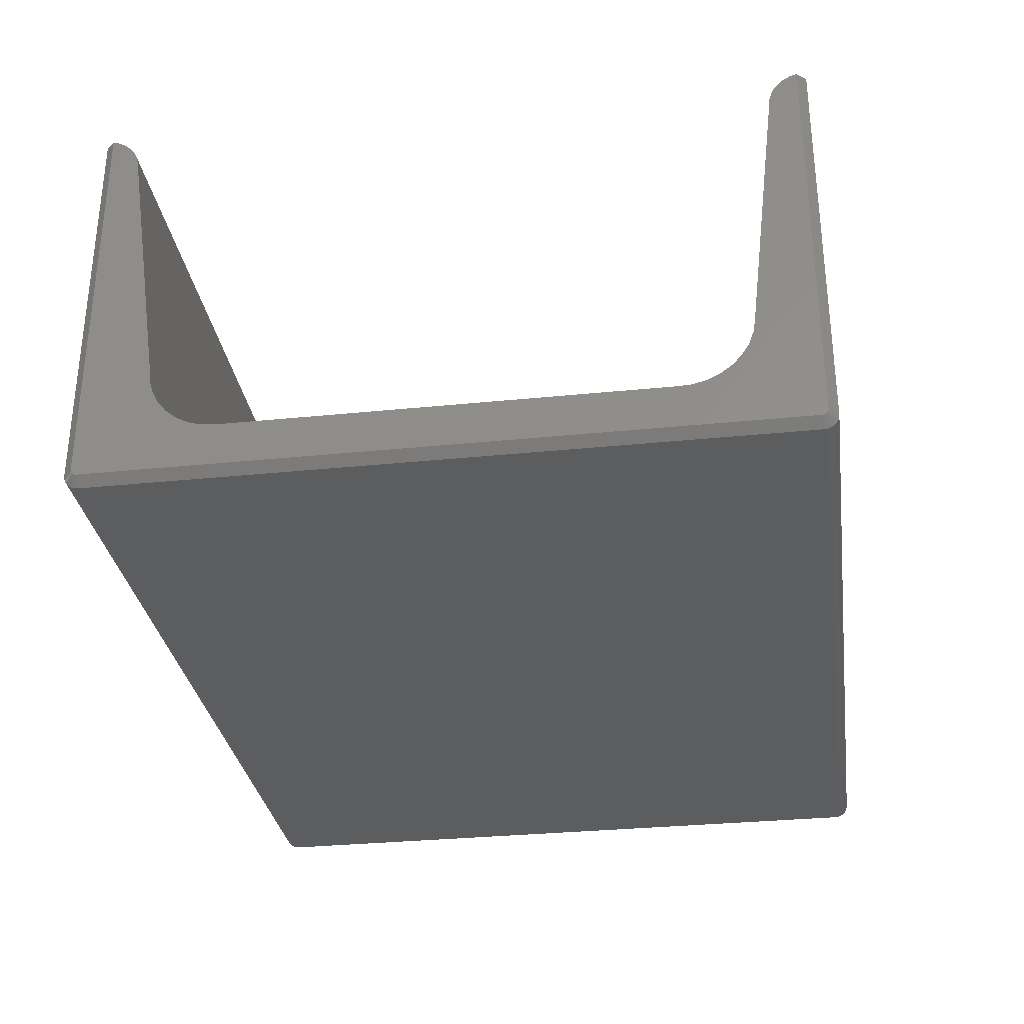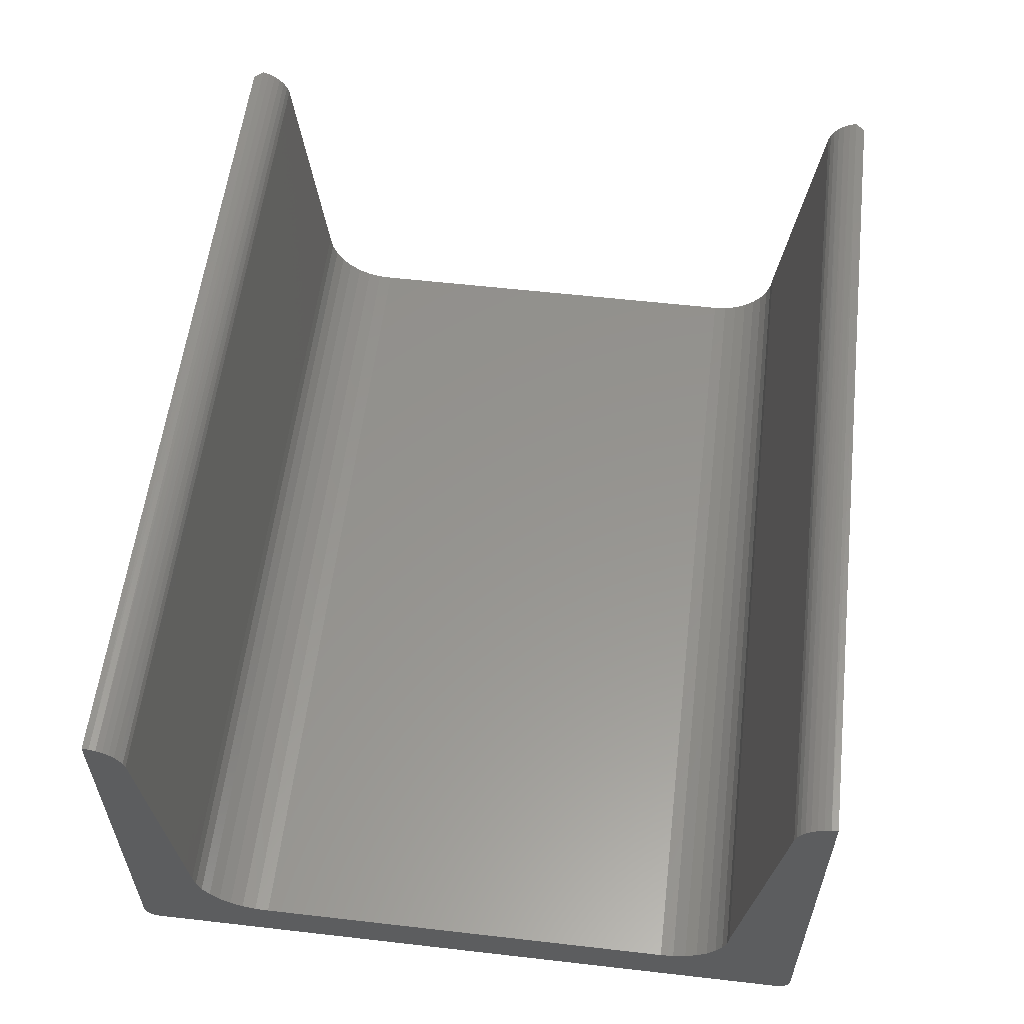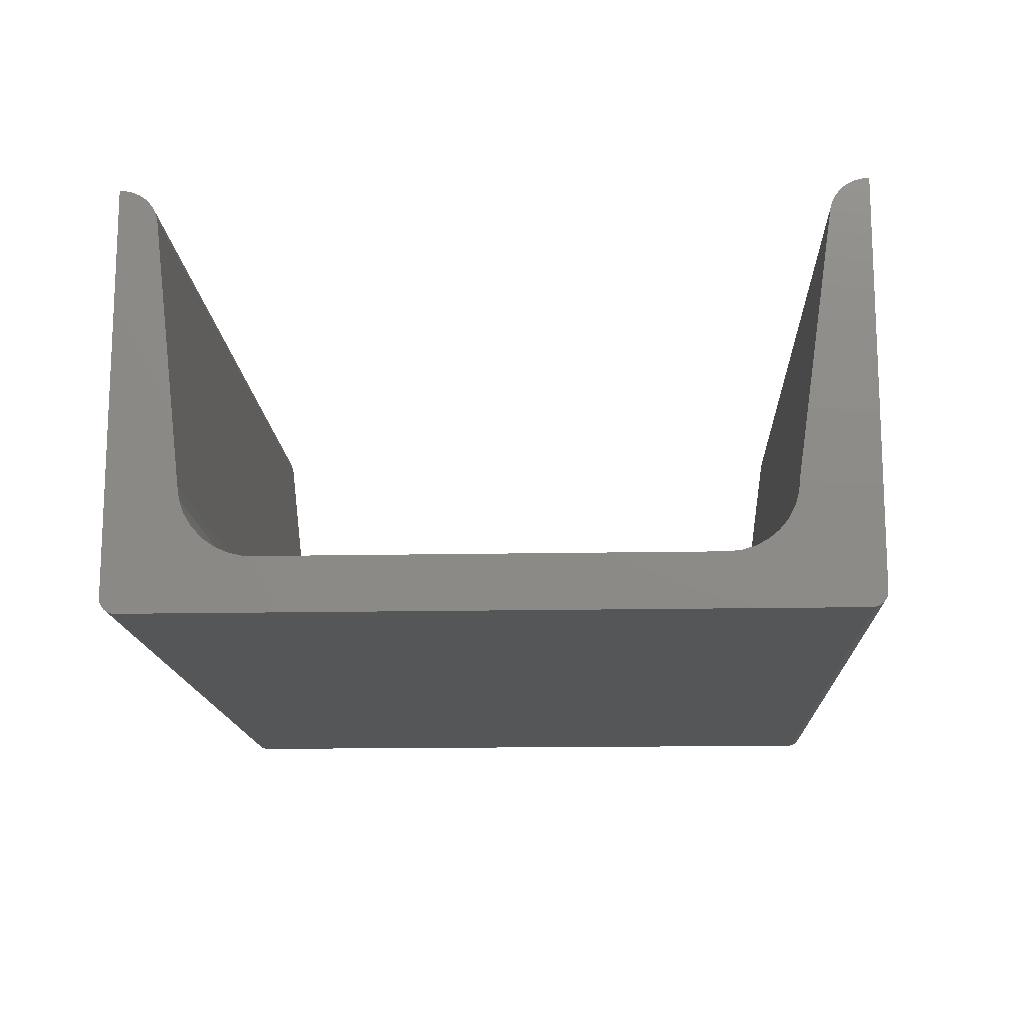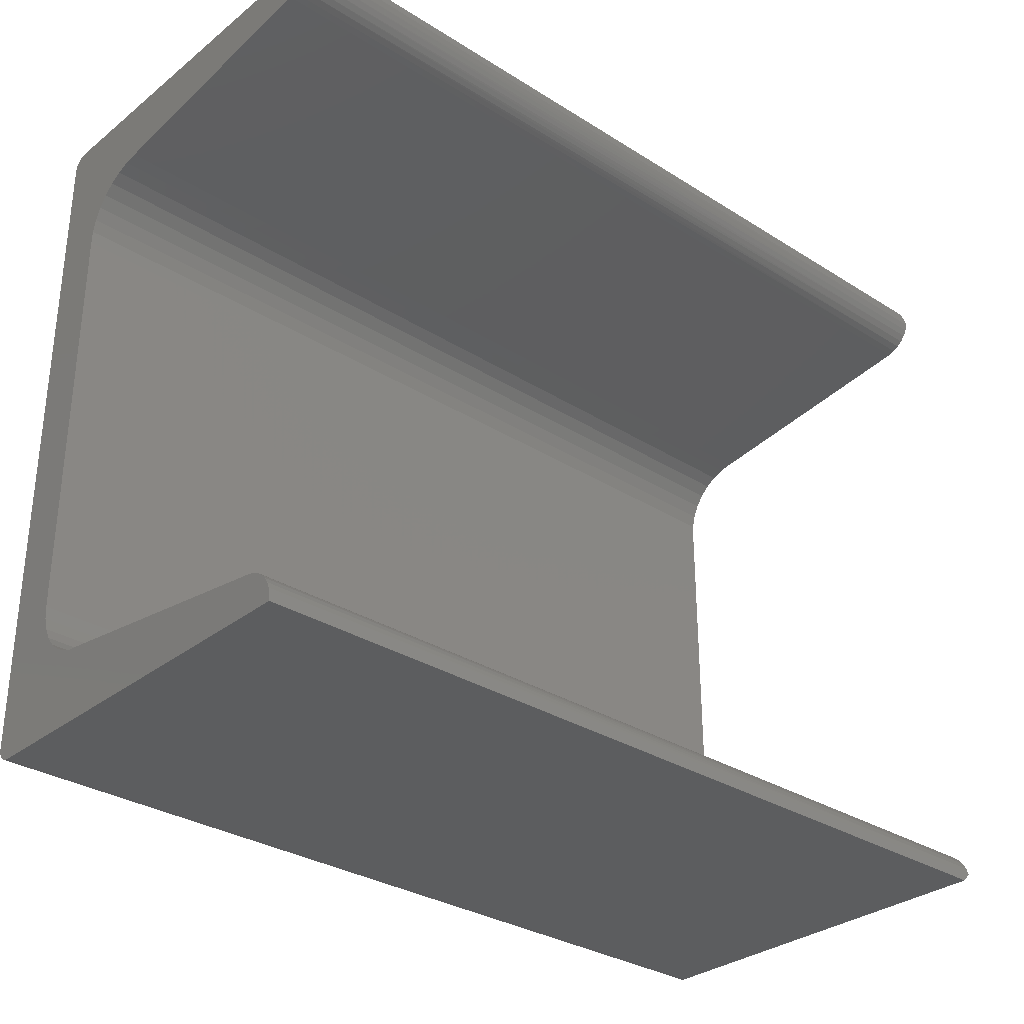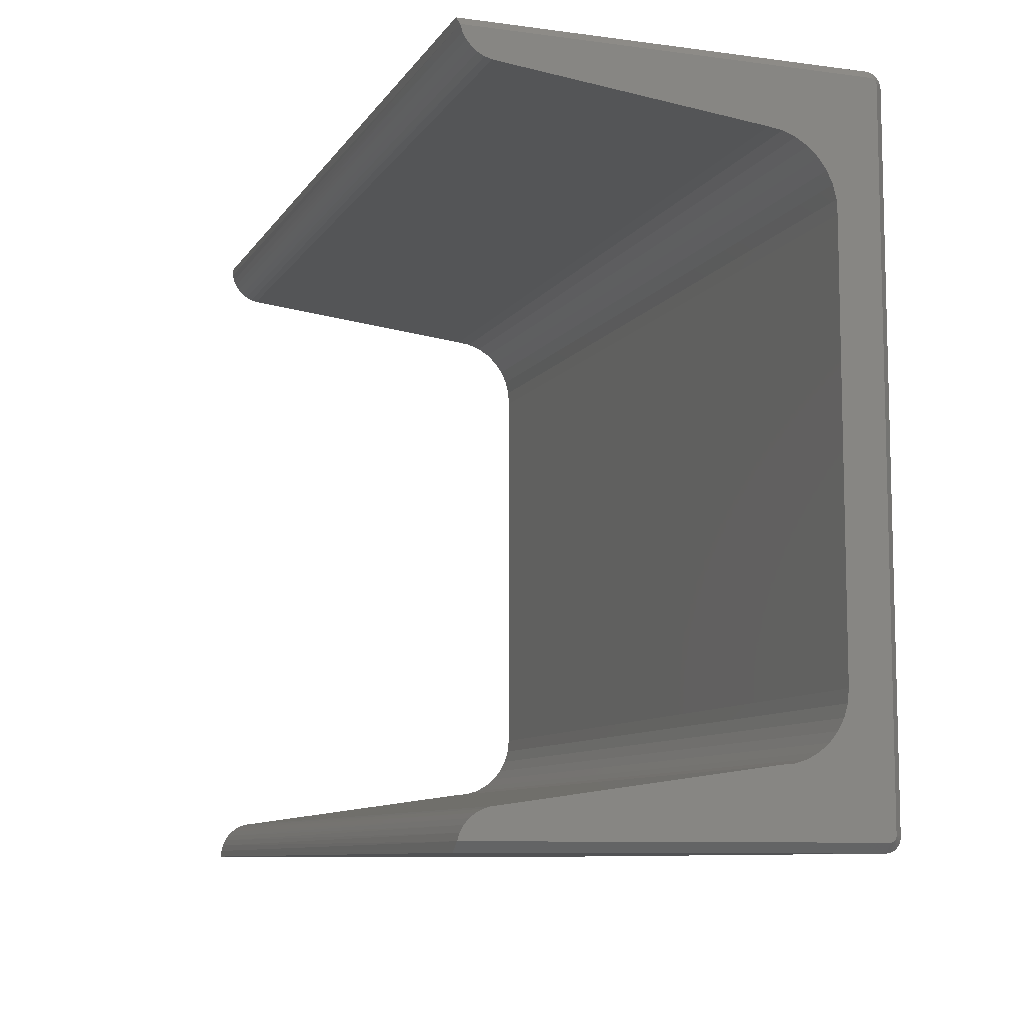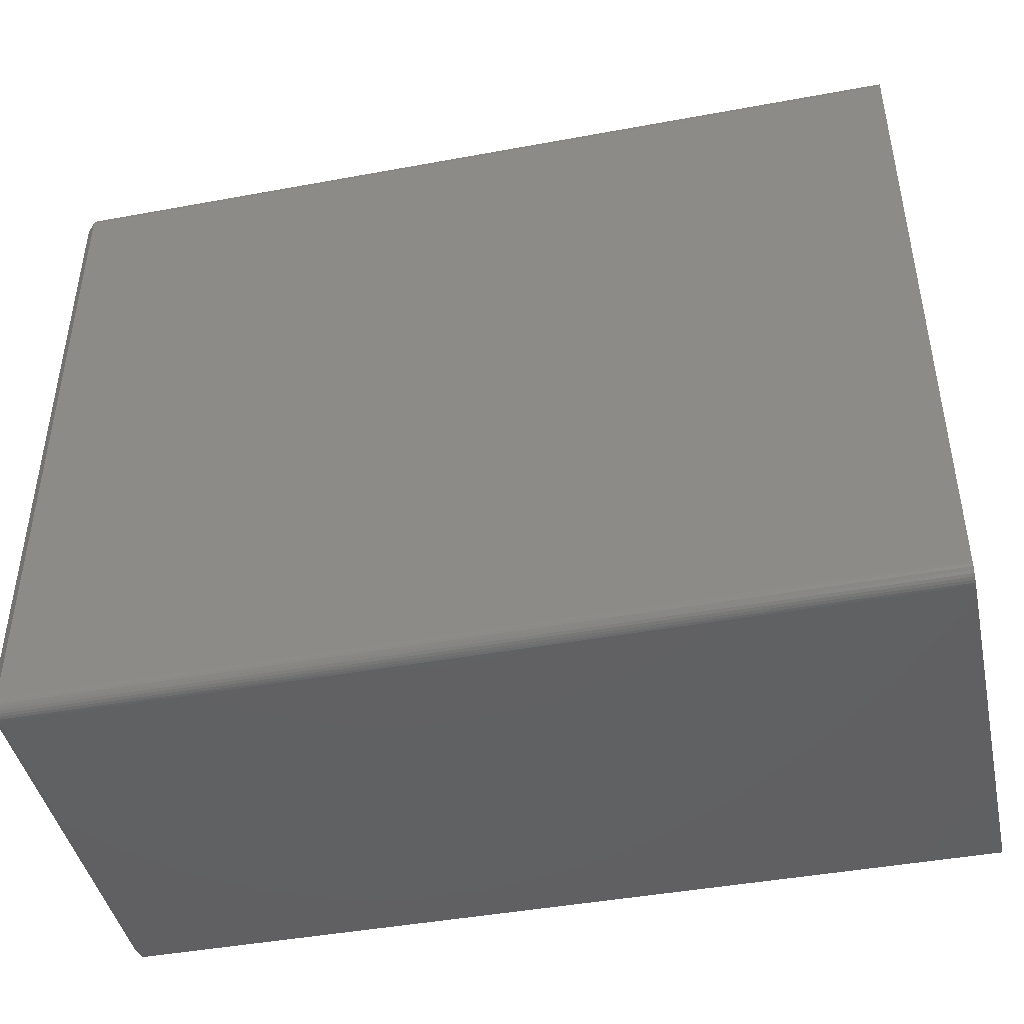
<metadata>
{"format":"stl","ext":"stl","renderer":"f3d","projection":"perspective","resolution":1024,"background":"white","views":[{"elev":-31.3,"azim":98.3,"up":"+Z"},{"elev":57.2,"azim":-83.2,"up":"+Z"},{"elev":-14.5,"azim":-87.5,"up":"+Z"},{"elev":-31.3,"azim":-41.9,"up":"+Y"},{"elev":-9.0,"azim":70.4,"up":"+Y"},{"elev":-43.9,"azim":-167.8,"up":"+Y"}]}
</metadata>
<code>
# stl→obj: 118 verts, 232 faces
v 0.75 -0.2891 -0.1562
v 0.7422 -0.2969 0.1224
v 0.7422 -0.2969 -0.1562
v 0.75 -0.2891 0.1787
v 0.7422 -0.2969 0.1794
v 0.75 0.2812 0.1699
v 0.75 0.2911 0.1768
v 0.75 0.2858 0.1738
v 0.75 -0.2734 0.1699
v 0.75 -0.278 0.1738
v 0.75 -0.2833 0.1768
v 0.75 0.2969 -0.1562
v 0.75 -0.2887 -0.1581
v 0.75 0.2965 -0.1581
v 0.75 -0.2876 -0.1597
v 0.75 0.1844 -0.1246
v 0.75 -0.1766 -0.1246
v 0.75 -0.1877 -0.1235
v 0.75 -0.1984 -0.1203
v 0.75 -0.2082 -0.115
v 0.75 -0.2169 -0.1079
v 0.75 -0.2239 -0.09926
v 0.75 -0.2292 -0.08941
v 0.75 -0.2325 -0.07872
v 0.75 0.273 0.154
v 0.75 0.2477 -0.0676
v 0.75 0.2459 -0.07927
v 0.75 0.2419 -0.09038
v 0.75 0.2358 -0.1005
v 0.75 0.2278 -0.1092
v 0.75 0.2183 -0.1162
v 0.75 0.2076 -0.1212
v 0.75 0.1962 -0.1241
v 0.75 0.2969 0.1787
v 0.75 0.2775 0.1652
v 0.75 0.2747 0.1598
v 0.75 -0.2336 -0.0676
v 0.75 -0.2652 0.154
v 0.75 -0.2669 0.1598
v 0.75 -0.2697 0.1652
v 0.75 0.2955 -0.1597
v 0.75 -0.2861 -0.1607
v 0.75 -0.2842 -0.1611
v 0.75 0.292 -0.1611
v 0.75 0.2939 -0.1607
v -1.547e-17 -0.2969 0.1224
v 1.831e-34 -0.2969 -0.1562
v -1.722e-18 -0.2969 0.1794
v -1.706e-18 -0.2914 0.1791
v -1.636e-18 -0.286 0.1778
v -1.515e-18 -0.2809 0.1756
v -1.345e-18 -0.2763 0.1726
v -1.134e-18 -0.2724 0.1688
v -8.861e-19 -0.2691 0.1643
v -1.722e-17 -0.2652 0.154
v -6.105e-19 -0.2667 0.1593
v -1.134e-18 0.2802 0.1688
v -1.345e-18 0.2841 0.1726
v -1.515e-18 0.2887 0.1756
v -1.636e-18 0.2938 0.1778
v 0.7422 0.3047 0.1794
v -1.863e-17 0.3047 0.1794
v -1.706e-18 0.2992 0.1791
v -3.157e-19 0.273 0.154
v -6.105e-19 0.2745 0.1593
v -8.861e-19 0.2769 0.1643
v -4.092e-34 0.3047 -0.1562
v 0.7422 0.3047 -0.1562
v 1.372e-19 0.3044 -0.1587
v 0.7422 0.3044 -0.1587
v 2.69e-19 0.3037 -0.1611
v 0.7422 0.3037 -0.1611
v 3.906e-19 0.3026 -0.1633
v 0.7422 0.3026 -0.1633
v 4.971e-19 0.301 -0.1652
v 0.7422 0.301 -0.1652
v 5.845e-19 0.2991 -0.1668
v 0.7422 0.2991 -0.1668
v 6.495e-19 0.2969 -0.168
v 0.7422 0.2969 -0.168
v 6.895e-19 0.2945 -0.1687
v 0.7422 0.2945 -0.1687
v 7.03e-19 0.292 -0.1689
v 0.7422 0.292 -0.1689
v 7.03e-19 -0.2842 -0.1689
v 0.7422 -0.2842 -0.1689
v 6.895e-19 -0.2867 -0.1687
v 0.7422 -0.2867 -0.1687
v 6.495e-19 -0.2891 -0.168
v 0.7422 -0.2891 -0.168
v 5.845e-19 -0.2912 -0.1668
v 0.7422 -0.2912 -0.1668
v 4.971e-19 -0.2932 -0.1652
v 0.7422 -0.2932 -0.1652
v 3.906e-19 -0.2947 -0.1633
v 0.7422 -0.2947 -0.1633
v 2.69e-19 -0.2959 -0.1611
v 0.7422 -0.2959 -0.1611
v 1.372e-19 -0.2966 -0.1587
v 0.7422 -0.2966 -0.1587
v -5.811e-34 -0.2336 -0.0676
v 6.172e-19 -0.2325 -0.07872
v 3.339e-18 0.1844 -0.1246
v 3.309e-18 0.1962 -0.1241
v 3.152e-18 0.2076 -0.1212
v 2.874e-18 0.2183 -0.1162
v 2.486e-18 0.2278 -0.1092
v 2.001e-18 0.2358 -0.1005
v 1.44e-18 0.2419 -0.09038
v 8.239e-19 0.2459 -0.07927
v -4.921e-18 0.2477 -0.0676
v 1.211e-18 -0.2292 -0.08941
v 1.758e-18 -0.2239 -0.09926
v 2.237e-18 -0.2169 -0.1079
v 2.63e-18 -0.2082 -0.115
v 2.923e-18 -0.1984 -0.1203
v 3.103e-18 -0.1877 -0.1235
v -1.758e-18 -0.1766 -0.1246
f 1 2 3
f 1 4 2
f 2 4 5
f 6 7 8
f 9 10 11
f 12 13 14
f 13 15 14
f 1 13 12
f 1 12 16
f 1 16 17
f 1 17 18
f 1 18 19
f 1 19 20
f 1 20 21
f 1 21 22
f 1 22 23
f 1 23 24
f 12 25 26
f 12 26 27
f 12 27 28
f 12 28 29
f 12 29 30
f 12 30 31
f 12 31 32
f 12 32 33
f 12 33 16
f 34 7 6
f 34 6 35
f 34 35 36
f 34 36 25
f 34 25 12
f 4 1 24
f 4 24 37
f 4 37 38
f 4 38 39
f 4 39 40
f 4 40 9
f 4 9 11
f 41 14 15
f 41 15 42
f 41 42 43
f 41 43 44
f 41 44 45
f 46 47 2
f 2 47 3
f 48 46 5
f 5 46 2
f 5 49 48
f 5 4 49
f 4 50 49
f 4 11 50
f 50 11 51
f 51 11 10
f 51 10 52
f 52 10 9
f 52 9 53
f 53 9 40
f 53 40 54
f 54 40 39
f 38 55 39
f 39 55 56
f 39 56 54
f 35 6 57
f 58 57 6
f 6 8 58
f 59 58 8
f 8 7 59
f 60 59 7
f 61 62 63
f 34 61 63
f 34 63 60
f 34 60 7
f 64 25 65
f 65 25 36
f 65 36 66
f 66 36 35
f 66 35 57
f 67 62 68
f 68 62 61
f 67 68 69
f 69 68 70
f 69 70 71
f 71 70 72
f 71 72 73
f 73 72 74
f 73 74 75
f 75 74 76
f 75 76 77
f 77 76 78
f 77 78 79
f 79 78 80
f 79 80 81
f 81 80 82
f 81 82 83
f 83 82 84
f 85 83 86
f 86 83 84
f 85 86 87
f 87 86 88
f 87 88 89
f 89 88 90
f 89 90 91
f 91 90 92
f 91 92 93
f 93 92 94
f 93 94 95
f 95 94 96
f 95 96 97
f 97 96 98
f 97 98 99
f 99 98 100
f 99 100 47
f 47 100 3
f 12 68 34
f 34 68 61
f 84 82 44
f 82 45 44
f 82 80 45
f 78 76 41
f 80 78 41
f 45 80 41
f 74 72 14
f 41 74 14
f 76 74 41
f 12 14 72
f 12 72 70
f 12 70 68
f 43 86 44
f 44 86 84
f 3 100 1
f 100 13 1
f 100 98 13
f 96 94 15
f 98 96 15
f 13 98 15
f 92 90 42
f 15 92 42
f 94 92 15
f 43 42 90
f 43 90 88
f 43 88 86
f 59 60 58
f 52 49 50
f 50 51 52
f 73 95 71
f 93 95 73
f 75 93 73
f 75 91 93
f 46 48 55
f 46 55 101
f 46 101 102
f 46 102 47
f 67 47 103
f 67 103 104
f 67 104 105
f 67 105 106
f 67 106 107
f 67 107 108
f 67 108 109
f 67 109 110
f 67 110 111
f 67 111 64
f 62 67 64
f 62 64 65
f 62 65 66
f 62 66 57
f 62 57 58
f 62 58 60
f 62 60 63
f 48 49 52
f 48 52 53
f 48 53 54
f 48 54 56
f 48 56 55
f 47 102 112
f 47 112 113
f 47 113 114
f 47 114 115
f 47 115 116
f 47 116 117
f 47 117 118
f 47 118 103
f 77 79 81
f 77 81 83
f 77 83 85
f 77 85 87
f 77 87 89
f 77 89 91
f 77 91 75
f 95 97 71
f 71 97 99
f 71 99 69
f 69 99 47
f 69 47 67
f 101 55 37
f 37 55 38
f 114 20 115
f 115 20 19
f 115 19 116
f 116 19 18
f 116 18 117
f 117 18 17
f 117 17 118
f 20 114 21
f 21 114 113
f 21 113 22
f 22 113 112
f 22 112 23
f 23 112 102
f 23 102 24
f 24 102 101
f 24 101 37
f 103 118 16
f 16 118 17
f 107 29 108
f 108 29 28
f 108 28 109
f 109 28 27
f 109 27 110
f 110 27 26
f 110 26 111
f 29 107 30
f 30 107 106
f 30 106 31
f 31 106 105
f 31 105 32
f 32 105 104
f 32 104 33
f 33 104 103
f 33 103 16
f 64 111 25
f 25 111 26

</code>
